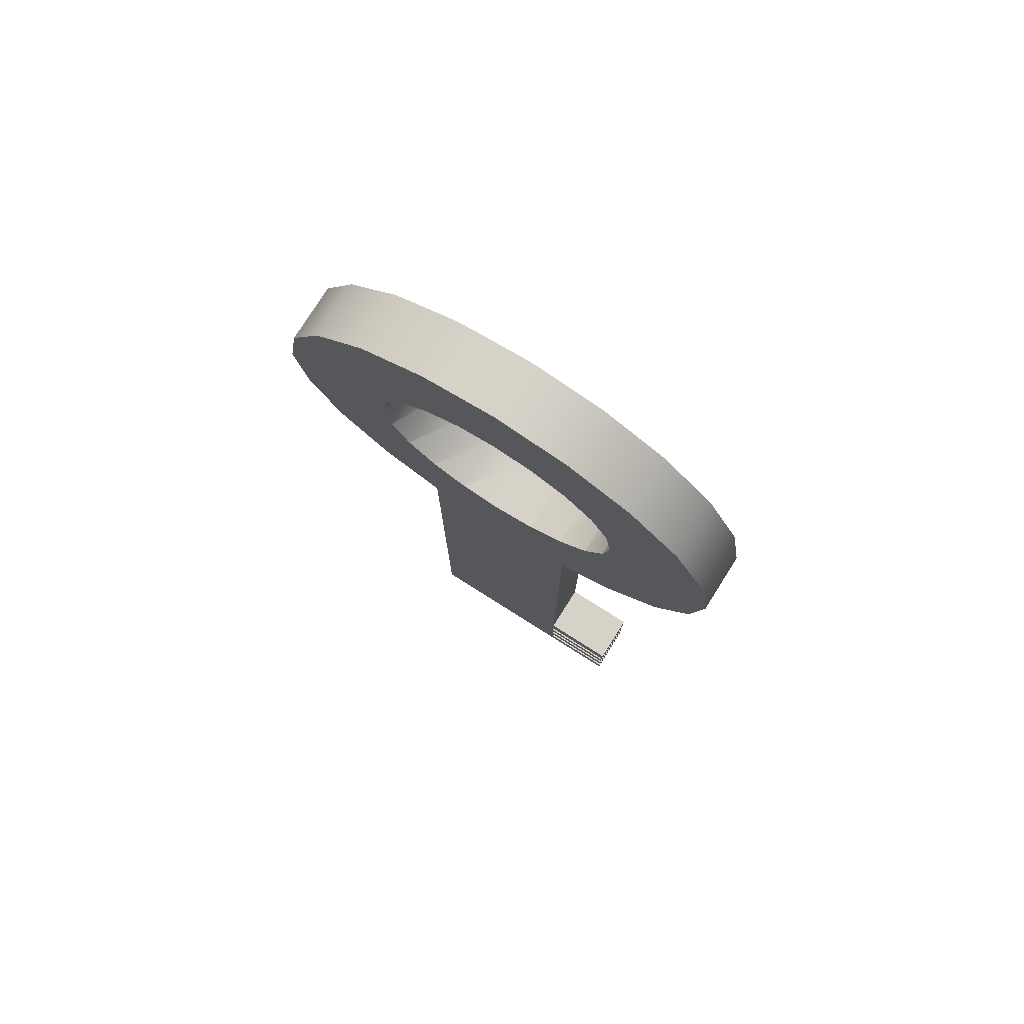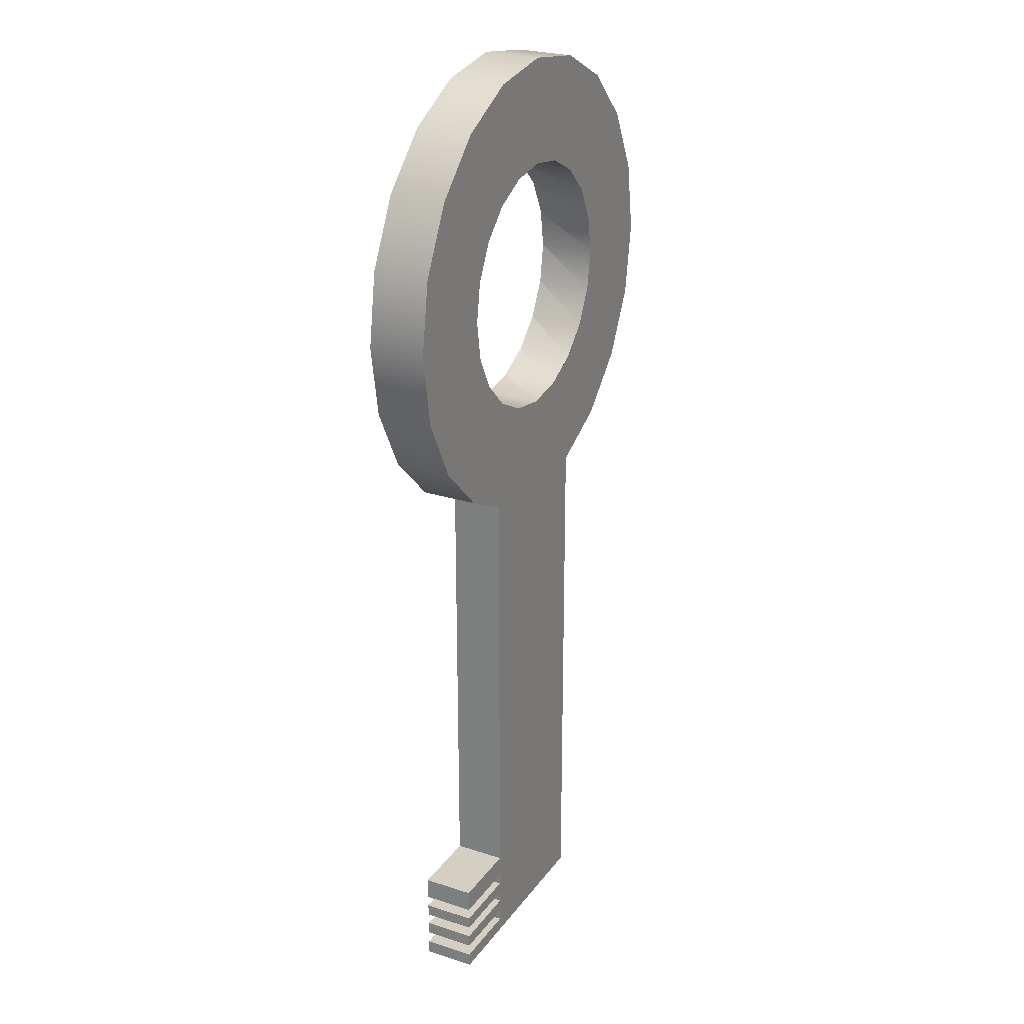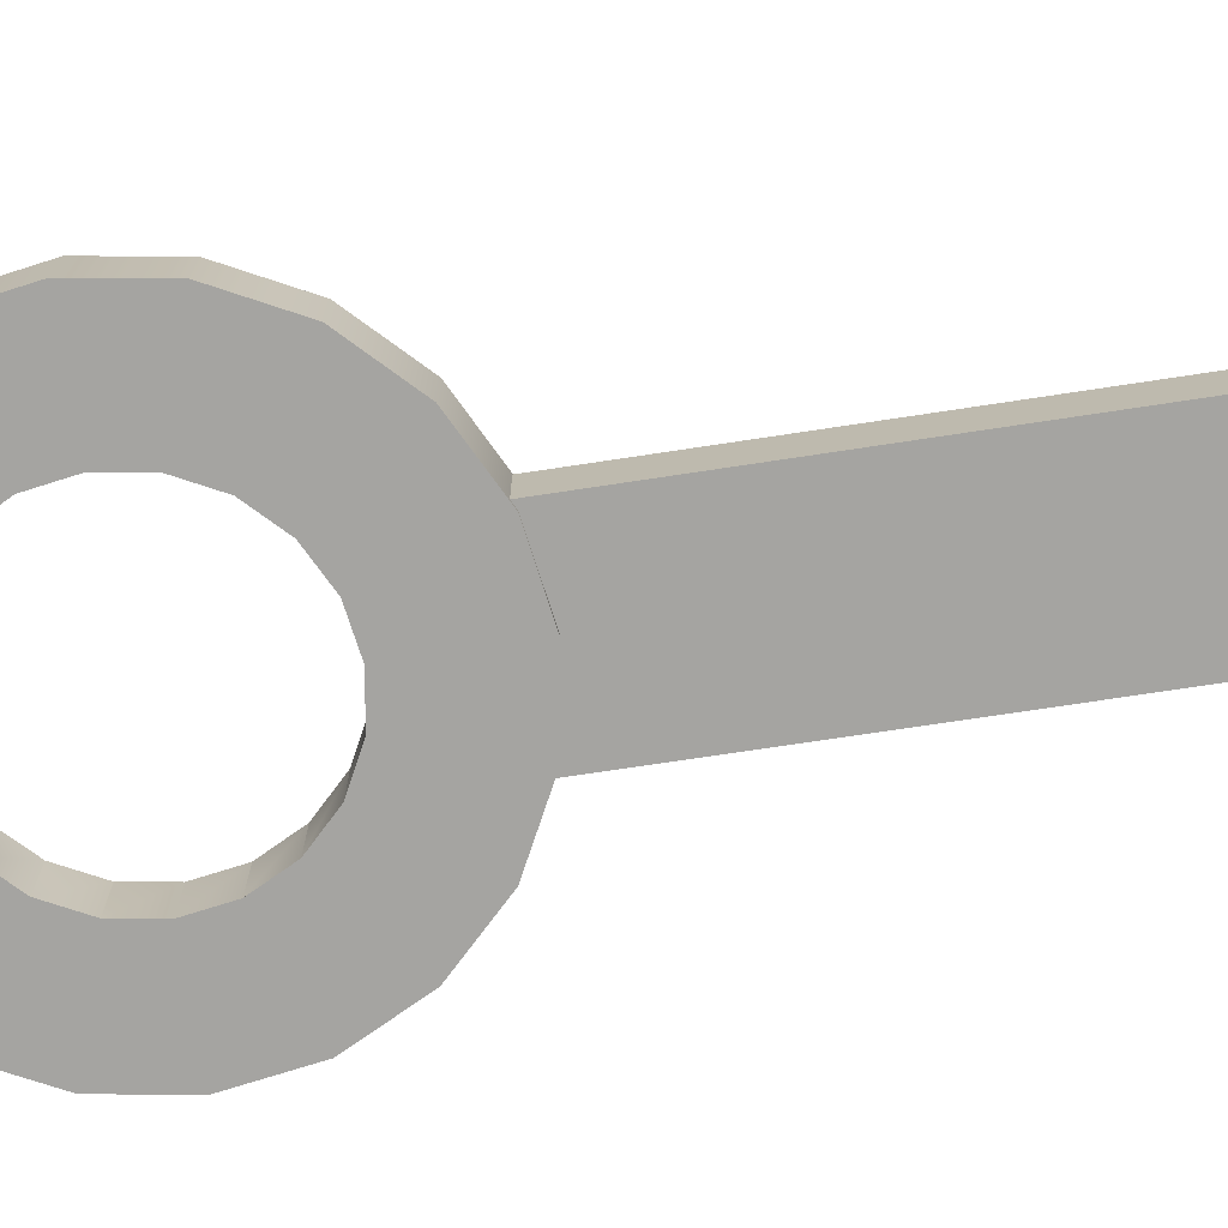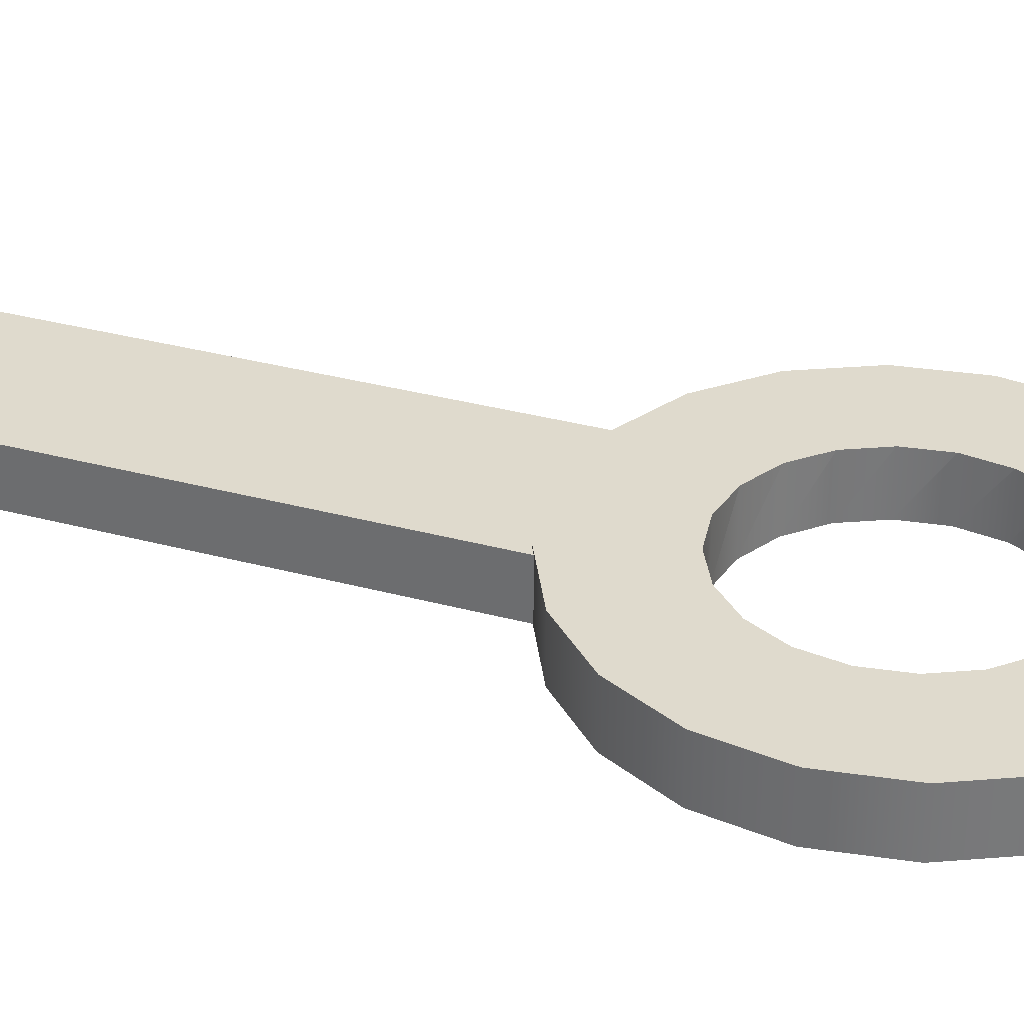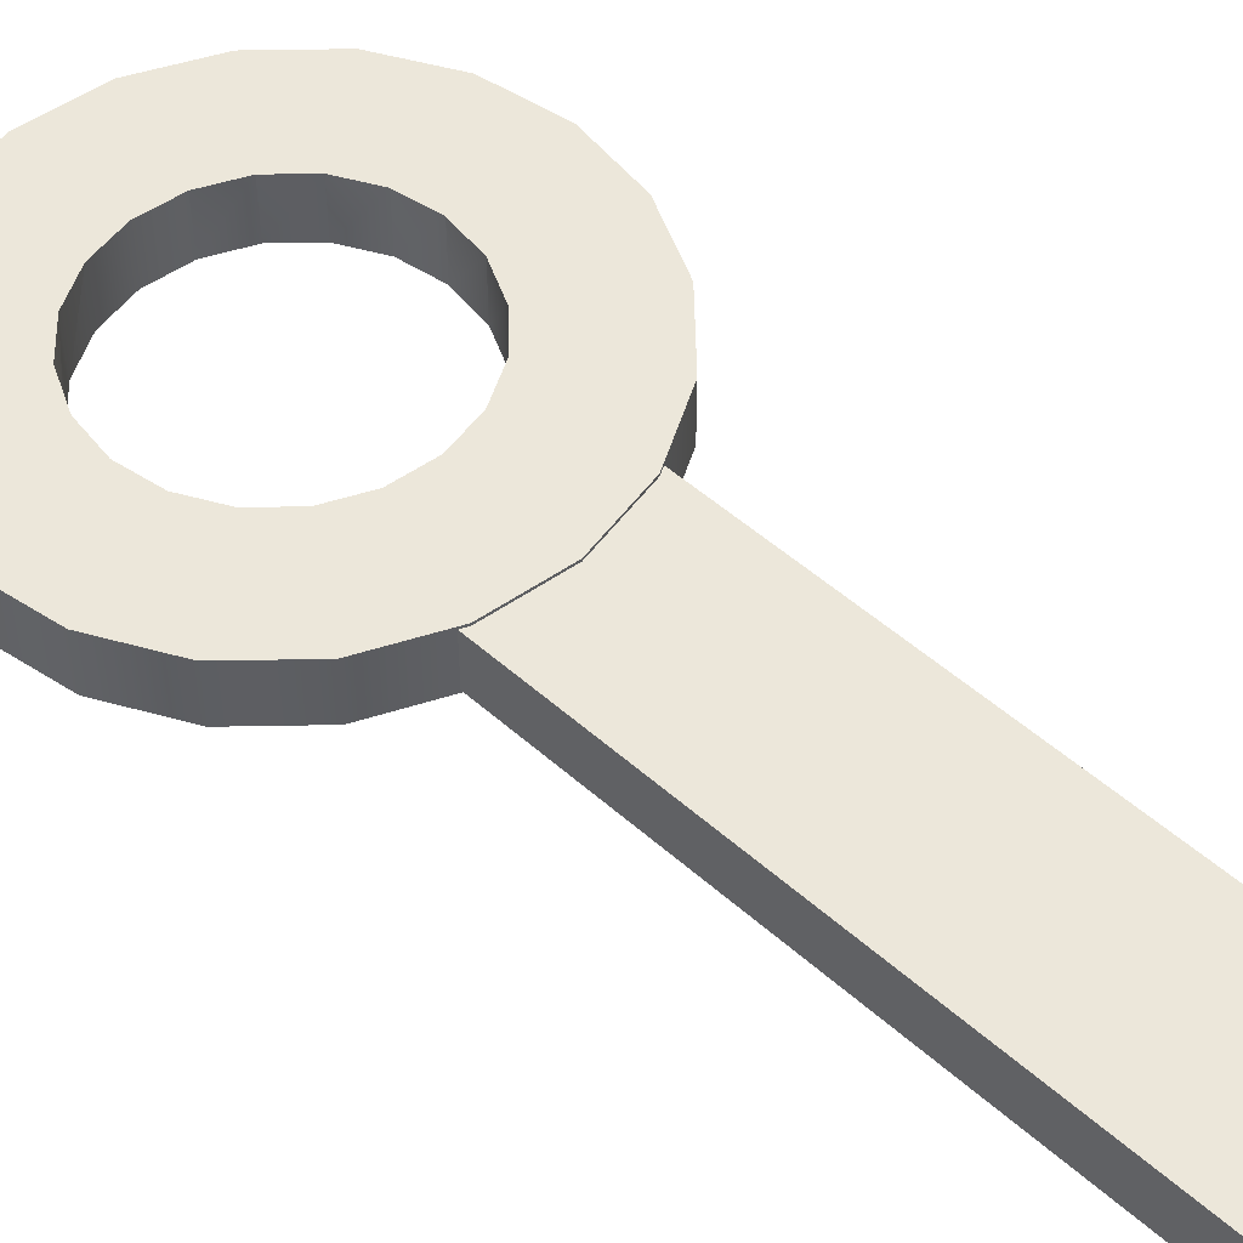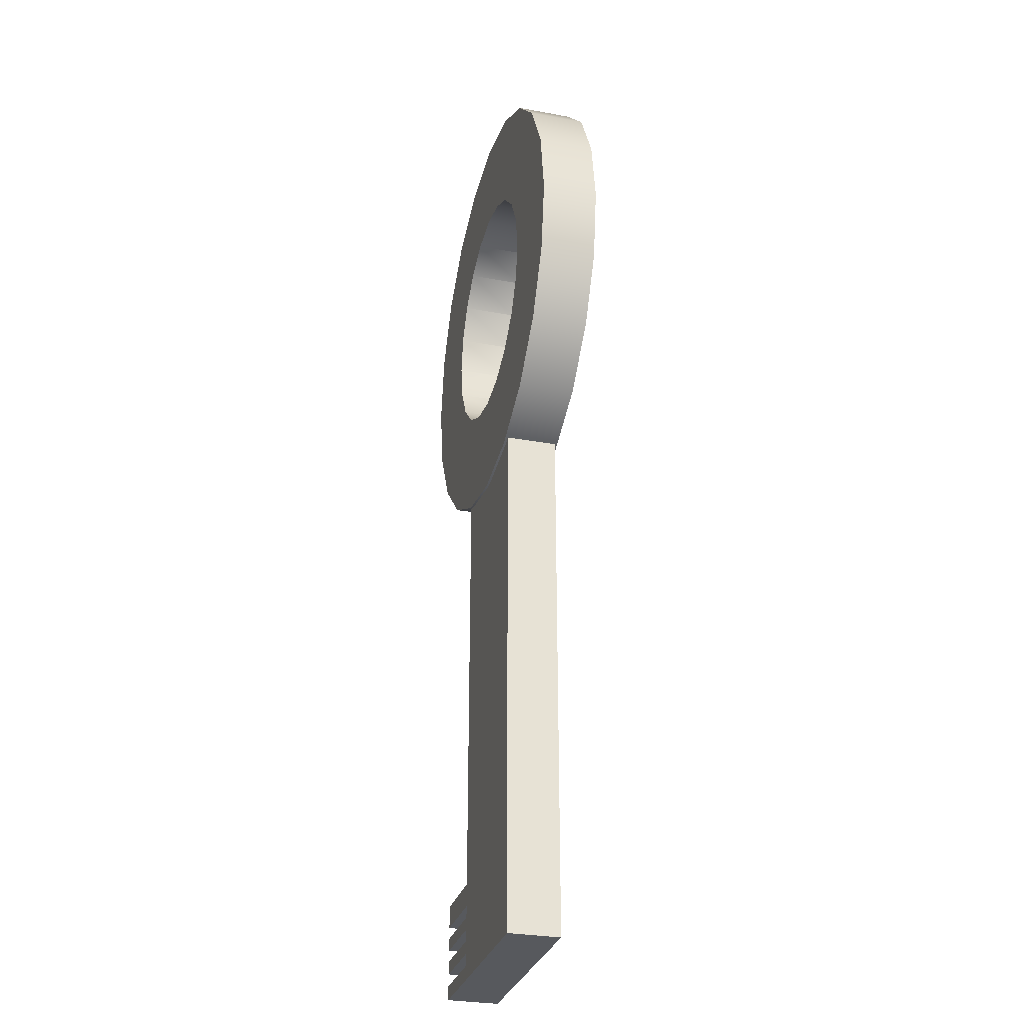
<metadata>
{"format":"obj","ext":"obj","renderer":"f3d","projection":"perspective","resolution":1024,"background":"white","views":[{"elev":78.0,"azim":-147.7,"up":"+Z"},{"elev":25.4,"azim":-62.4,"up":"+Z"},{"elev":-73.3,"azim":98.6,"up":"+Y"},{"elev":32.8,"azim":-69.4,"up":"+Y"},{"elev":51.4,"azim":133.9,"up":"+Y"},{"elev":-29.7,"azim":74.8,"up":"+Z"}]}
</metadata>
<code>
g default
v -0.9638 -0.008031 1.992
v -1.326 -0.008031 2.355
v -1.326 0.3928 2.355
v -0.9638 0.3928 1.992
v -0.5067 -0.008031 1.759
v -0.5067 0.3928 1.759
v -1.559 -0.008031 2.812
v -1.559 0.3928 2.812
v -0 -0.008031 1.679
v -0 0.3928 1.679
v -1.64 -0.008031 3.318
v -1.64 0.3928 3.318
v -0.2763 -0.008031 2.468
v -0 -0.008031 2.424
v 0.5067 -0.008031 1.759
v 0.5067 0.3928 1.759
v -1.559 -0.008031 3.825
v -1.559 0.3928 3.825
v 0.2763 -0.008031 2.468
v -0 0.3928 2.424
v -0.2763 0.3928 2.468
v -0.5257 -0.008031 2.595
v -0.5273 -0.008031 2.596
v -0.724 -0.008031 2.792
v -0.7258 -0.008031 2.794
v -0.8519 -0.008031 3.042
v -0.2772 -0.008031 2.468
v 0.2763 0.3928 2.468
v -1.326 -0.008031 4.282
v -1.326 0.3928 4.282
v 0.9638 -0.008031 1.992
v 0.9638 0.3928 1.992
v -0.8533 -0.008031 3.044
v -0.8967 -0.008031 3.318
v -0.724 0.3928 2.792
v -0.5273 0.3928 2.596
v -0.5257 0.3928 2.595
v -0.8519 0.3928 3.042
v -0.7258 0.3928 2.794
v -0.2772 0.3928 2.468
v -0.8972 -0.008031 3.322
v -0.8537 -0.008031 3.596
v -0.8967 0.3928 3.318
v -0.8533 0.3928 3.044
v -0.9638 -0.008031 4.645
v -0.9638 0.3928 4.645
v 1.326 -0.008031 2.355
v 1.326 0.3928 2.355
v -0.8537 0.3928 3.596
v -0.8972 0.3928 3.322
v -0.8533 -0.008031 3.599
v -0.727 -0.008031 3.847
v 0.5257 -0.008031 2.595
v 0.2772 -0.008031 2.468
v -0.5067 -0.008031 4.878
v -0.5067 0.3928 4.878
v 1.559 -0.008031 2.812
v 1.559 0.3928 2.812
v -0 -0.008031 4.219
v -0.2772 -0.008031 4.175
v -0.2772 0.3928 4.175
v -0 0.3928 4.219
v 0.2772 -0.008031 4.175
v 0.2772 0.3928 4.175
v -0.727 0.3928 3.847
v -0.8533 0.3928 3.599
v 0.2772 0.3928 2.468
v 0.5257 0.3928 2.595
v -0 -0.008031 4.958
v -0 0.3928 4.958
v 1.64 -0.008031 3.318
v 1.64 0.3928 3.318
v 0.724 -0.008031 2.792
v 0.5273 -0.008031 2.596
v -0.7258 -0.008031 3.849
v -0.5286 -0.008031 4.046
v 1.559 -0.008031 3.825
v 1.559 0.3928 3.825
v 0.5067 -0.008031 4.878
v 0.5067 0.3928 4.878
v 0.5273 0.3928 2.596
v 0.724 0.3928 2.792
v -0.5286 0.3928 4.046
v -0.7258 0.3928 3.849
v 1.326 -0.008031 4.282
v 1.326 0.3928 4.282
v 0.9638 -0.008031 4.645
v 0.9638 0.3928 4.645
v 0.8519 -0.008031 3.042
v 0.7258 -0.008031 2.794
v -0.5273 -0.008031 4.047
v -0.2781 -0.008031 4.174
v 0.7258 0.3928 2.794
v 0.8519 0.3928 3.042
v -0.2781 0.3928 4.174
v -0.5273 0.3928 4.047
v 0.8967 -0.008031 3.318
v 0.8533 -0.008031 3.044
v 0.8537 -0.008031 3.596
v 0.8972 -0.008031 3.322
v 0.8533 0.3928 3.044
v 0.8967 0.3928 3.318
v 0.2781 -0.008031 4.174
v 0.727 -0.008031 3.847
v 0.8533 -0.008031 3.599
v 0.5273 -0.008031 4.047
v 0.5286 -0.008031 4.046
v 0.7258 -0.008031 3.849
v 0.8972 0.3928 3.322
v 0.8537 0.3928 3.596
v 0.2781 0.3928 4.174
v 0.8533 0.3928 3.599
v 0.727 0.3928 3.847
v 0.5286 0.3928 4.046
v 0.5273 0.3928 4.047
v 0.7258 0.3928 3.849
v -0.5584 0.009161 2.166
v 0.5532 0.009161 2.166
v -0.5584 0.3756 2.166
v 0.5532 0.3756 2.166
v -0.5584 0.3756 -2.01
v 0.5532 0.3756 -2.01
v -0.5584 0.009161 -2.01
v 0.5532 0.009161 -2.01
v -0.5584 0.3756 -1.314
v -0.5584 0.009161 -1.314
v 0.5532 0.009161 -1.314
v 0.5532 0.3756 -1.314
v -1.077 0.009161 -2.01
v -1.077 0.009161 -1.316
v -1.077 0.3756 -1.316
v -1.077 0.3756 -2.01
v -0.5584 0.3756 -1.647
v -1.077 0.3756 -1.647
v -1.077 0.009161 -1.647
v -0.5584 0.009161 -1.647
v 0.5532 0.009161 -1.647
v 0.5532 0.3756 -1.647
v -0.5584 0.3756 -1.822
v -1.077 0.3756 -1.822
v -1.077 0.009162 -1.822
v -0.5584 0.009162 -1.822
v 0.5532 0.009161 -1.822
v 0.5532 0.3756 -1.822
v -0.5584 0.3756 -1.477
v -1.077 0.3756 -1.477
v -1.077 0.009161 -1.477
v -0.5584 0.009161 -1.477
v 0.5532 0.009161 -1.477
v 0.5532 0.3756 -1.477
v -0.5584 0.3756 -1.909
v -1.077 0.3756 -1.909
v -1.077 0.009162 -1.909
v -0.5584 0.009162 -1.909
v 0.5532 0.009161 -1.909
v 0.5532 0.3756 -1.909
v -0.5584 0.3756 -1.729
v -1.077 0.3756 -1.729
v -1.077 0.009161 -1.729
v -0.5584 0.009161 -1.729
v 0.5532 0.009161 -1.729
v 0.5532 0.3756 -1.729
v -0.5584 0.3756 -1.559
v -1.077 0.3756 -1.559
v -1.077 0.009161 -1.559
v -0.5584 0.009161 -1.559
v 0.5532 0.009161 -1.559
v 0.5532 0.3756 -1.559
g key
f 1 2 3 4
f 5 1 4 6
f 2 7 8 3
f 9 5 6 10
f 7 11 12 8
f 13 5 9 14
f 15 9 10 16
f 11 17 18 12
f 14 9 15 19
f 20 10 6 21
f 2 1 22 23 24
f 7 2 24 25 26
f 1 5 13 27 22
f 28 16 10 20
f 17 29 30 18
f 31 15 16 32
f 11 7 26 33 34
f 4 3 35 36 37
f 3 8 38 39 35
f 6 4 37 40 21
f 17 11 34 41 42
f 8 12 43 44 38
f 29 45 46 30
f 47 31 32 48
f 12 18 49 50 43
f 29 17 42 51 52
f 15 31 53 54 19
f 45 55 56 46
f 57 47 48 58
f 59 60 61 62
f 63 59 62 64
f 25 24 23 36 35 39
f 18 30 65 66 49
f 32 16 28 67 68
f 23 22 27 40 37 36
f 33 26 25 39 38 44
f 55 69 70 56
f 71 57 58 72
f 31 47 73 74 53
f 45 29 52 75 76
f 27 13 14 20 21 40
f 41 34 33 44 43 50
f 77 71 72 78
f 69 79 80 70
f 48 32 68 81 82
f 30 46 83 84 65
f 85 77 78 86
f 79 87 88 80
f 47 57 89 90 73
f 55 45 76 91 92
f 87 85 86 88
f 51 42 41 50 49 66
f 14 19 54 67 28 20
f 58 48 82 93 94
f 46 56 95 96 83
f 57 71 97 98 89
f 69 55 92 60 59
f 75 52 51 66 65 84
f 54 53 74 81 68 67
f 71 77 99 100 97
f 72 58 94 101 102
f 56 70 62 61 95
f 79 69 59 63 103
f 77 85 104 105 99
f 87 79 103 106 107
f 85 87 107 108 104
f 74 73 90 93 82 81
f 91 76 75 84 83 96
f 78 72 102 109 110
f 70 80 111 64 62
f 86 78 110 112 113
f 80 88 114 115 111
f 88 86 113 116 114
f 90 89 98 101 94 93
f 60 92 91 96 95 61
f 98 97 100 109 102 101
f 100 99 105 112 110 109
f 106 103 63 64 111 115
f 105 104 108 116 113 112
f 108 107 106 115 114 116
f 117 118 120 119
f 119 120 128 125
f 121 122 124 123
f 126 127 118 117
f 118 127 128 120
f 126 117 119 125
f 130 131 146 147
f 127 126 148 149
f 128 127 149 150
f 145 125 128 150
f 126 130 147 148
f 126 125 131 130
f 131 125 145 146
f 121 123 129 132
f 160 161 137 136
f 138 137 161 162
f 133 138 162 157
f 154 155 143 142
f 144 143 155 156
f 139 144 156 151
f 166 167 149 148
f 150 149 167 168
f 145 150 168 163
f 151 121 132 152
f 129 153 152 132
f 123 154 153 129
f 123 124 155 154
f 156 155 124 122
f 151 156 122 121
f 157 139 140 158
f 141 159 158 140
f 142 160 159 141
f 142 143 161 160
f 162 161 143 144
f 157 162 144 139
f 163 133 134 164
f 135 165 164 134
f 136 166 165 135
f 136 137 167 166
f 168 167 137 138
f 163 168 138 133
f 139 151 154 142
f 152 153 154 151
f 140 139 142 141
f 133 157 160 136
f 145 163 166 148
f 158 159 160 157
f 134 133 136 135
f 164 165 166 163
f 146 145 148 147

</code>
